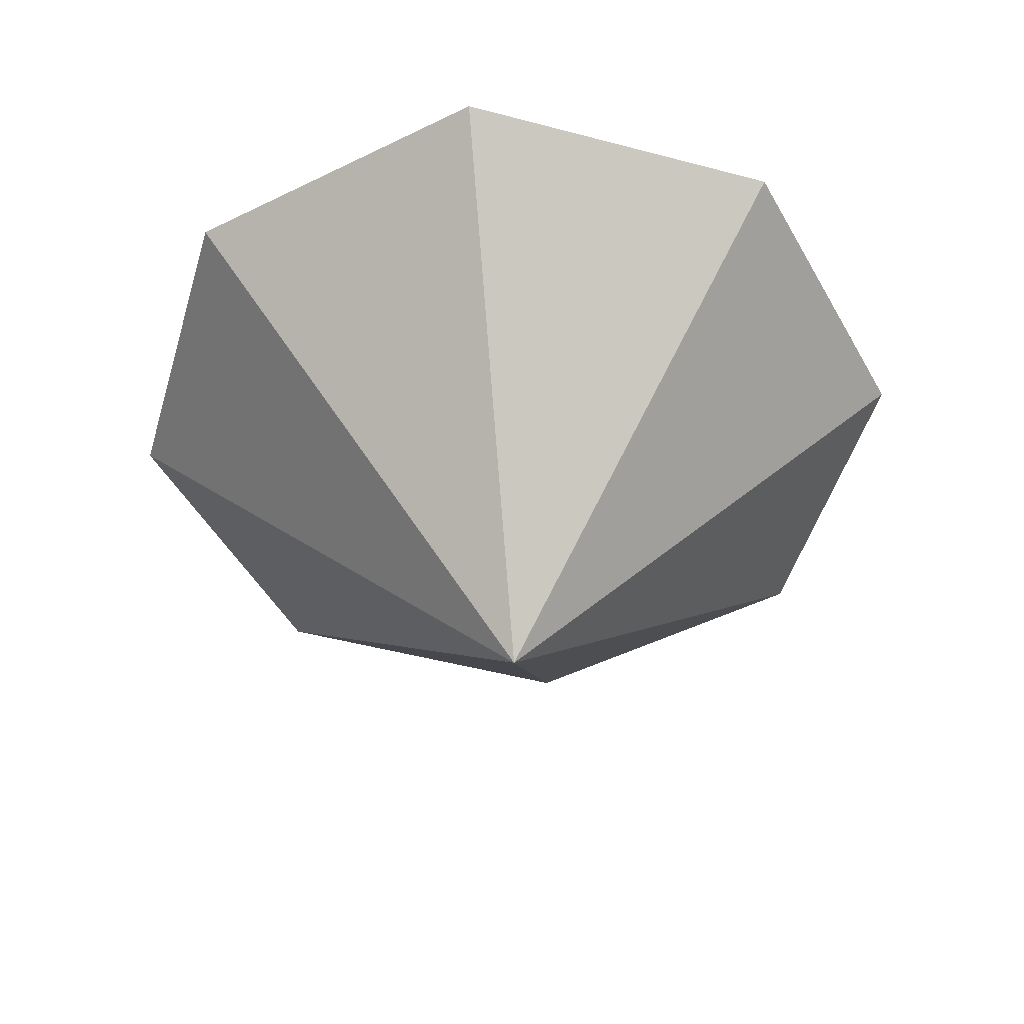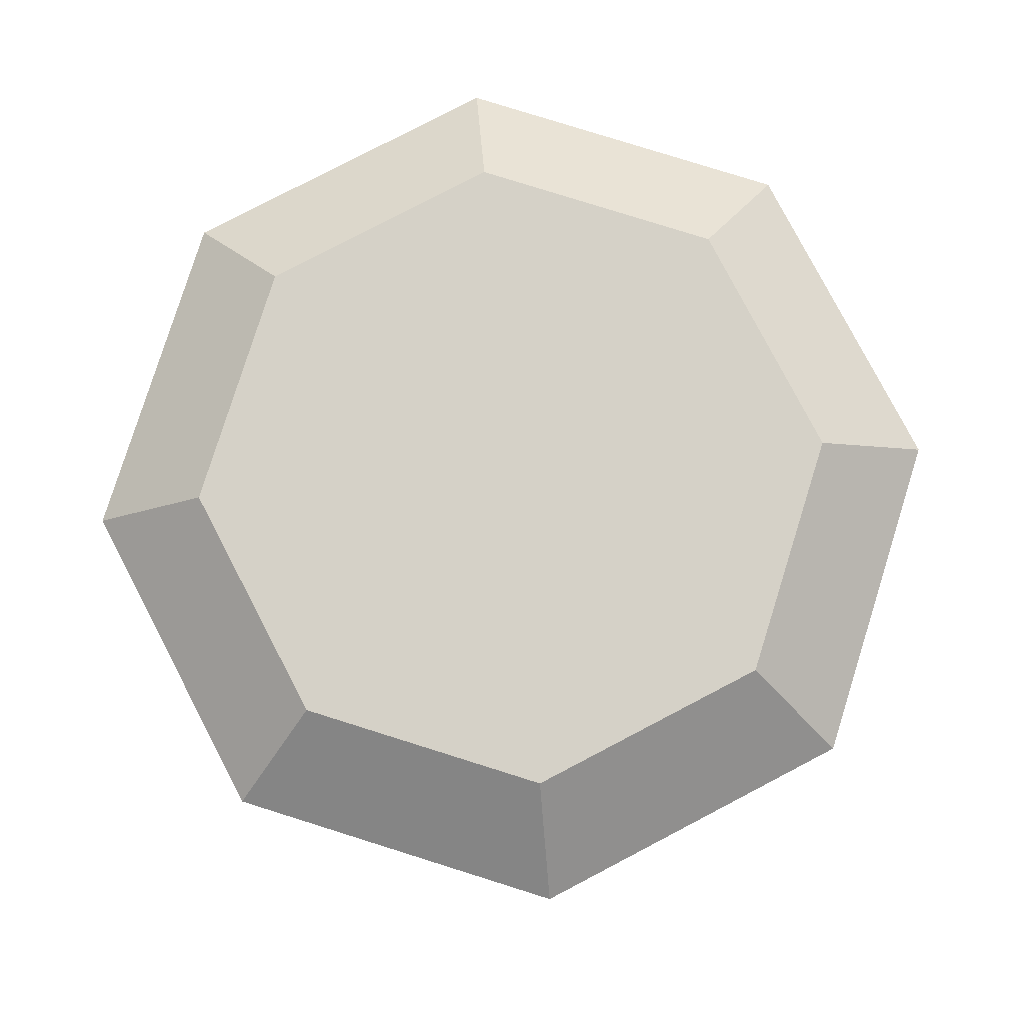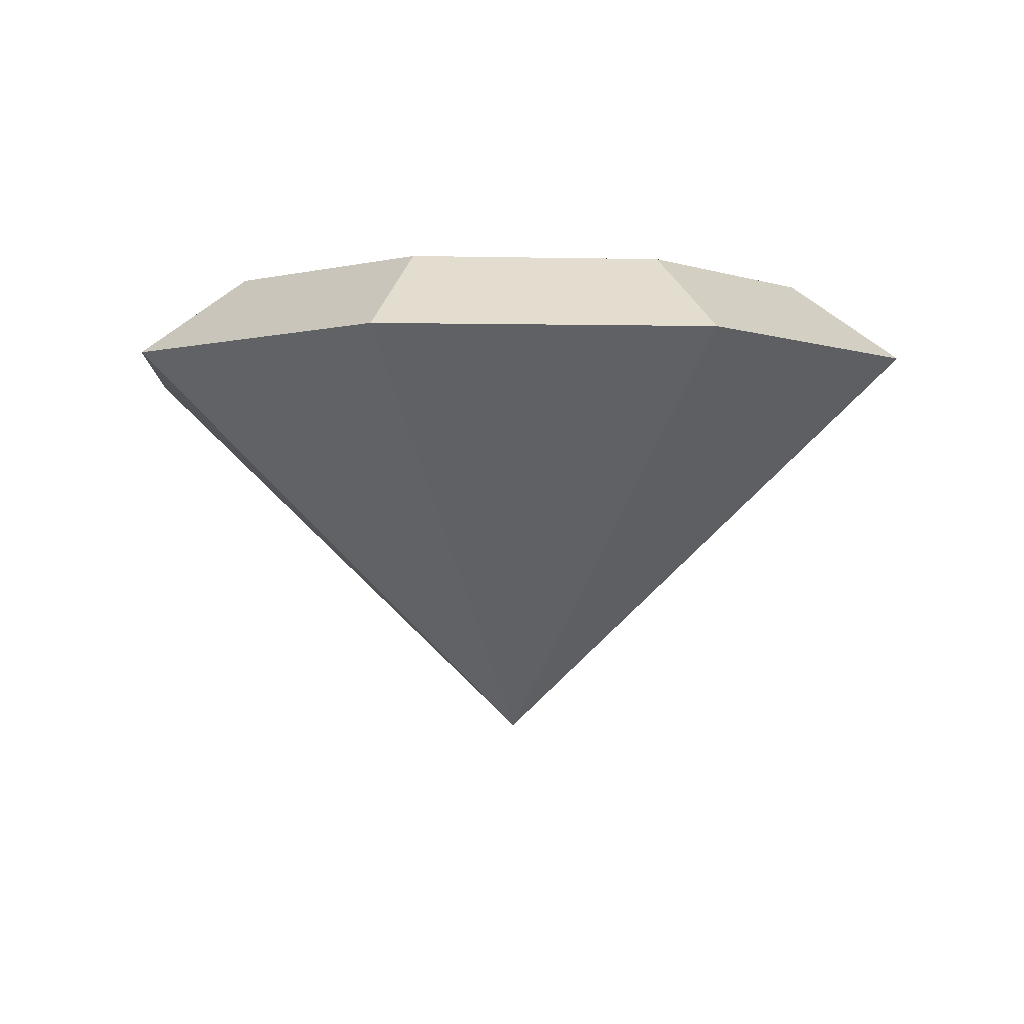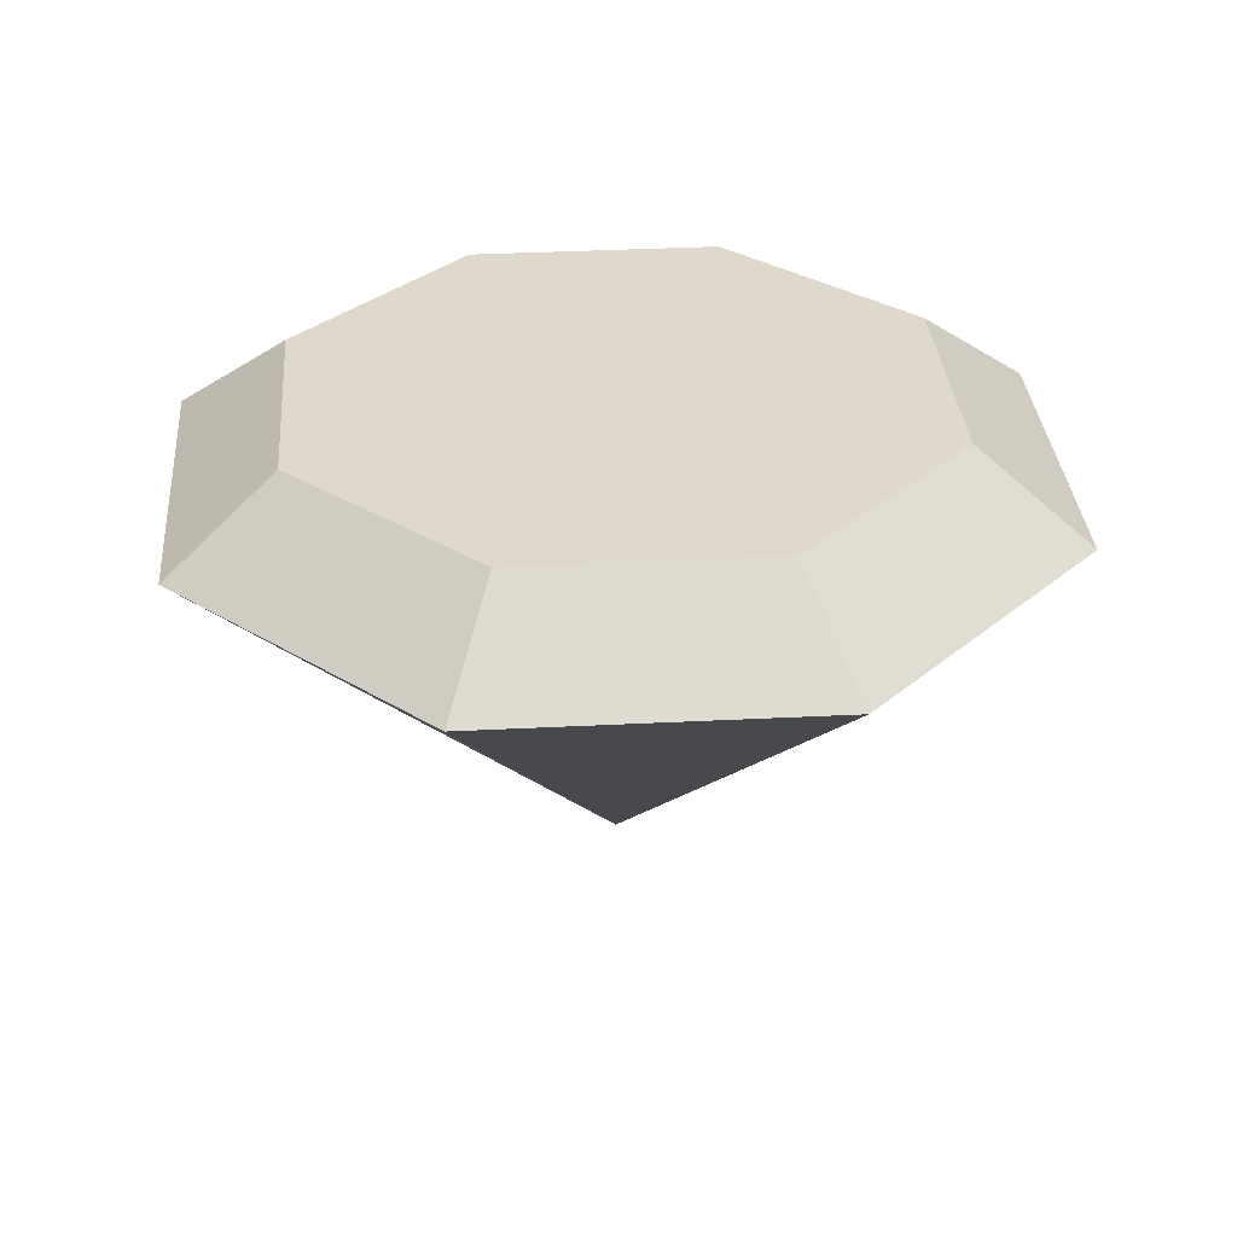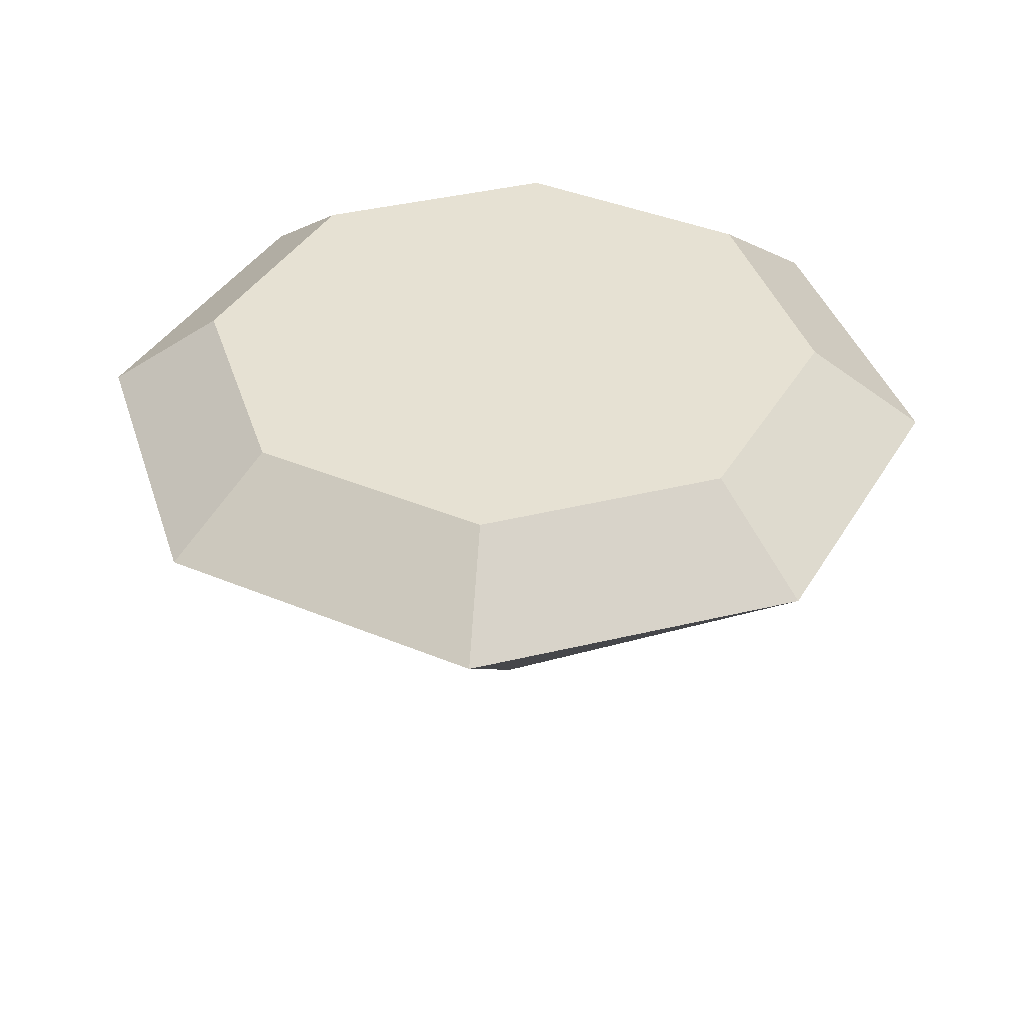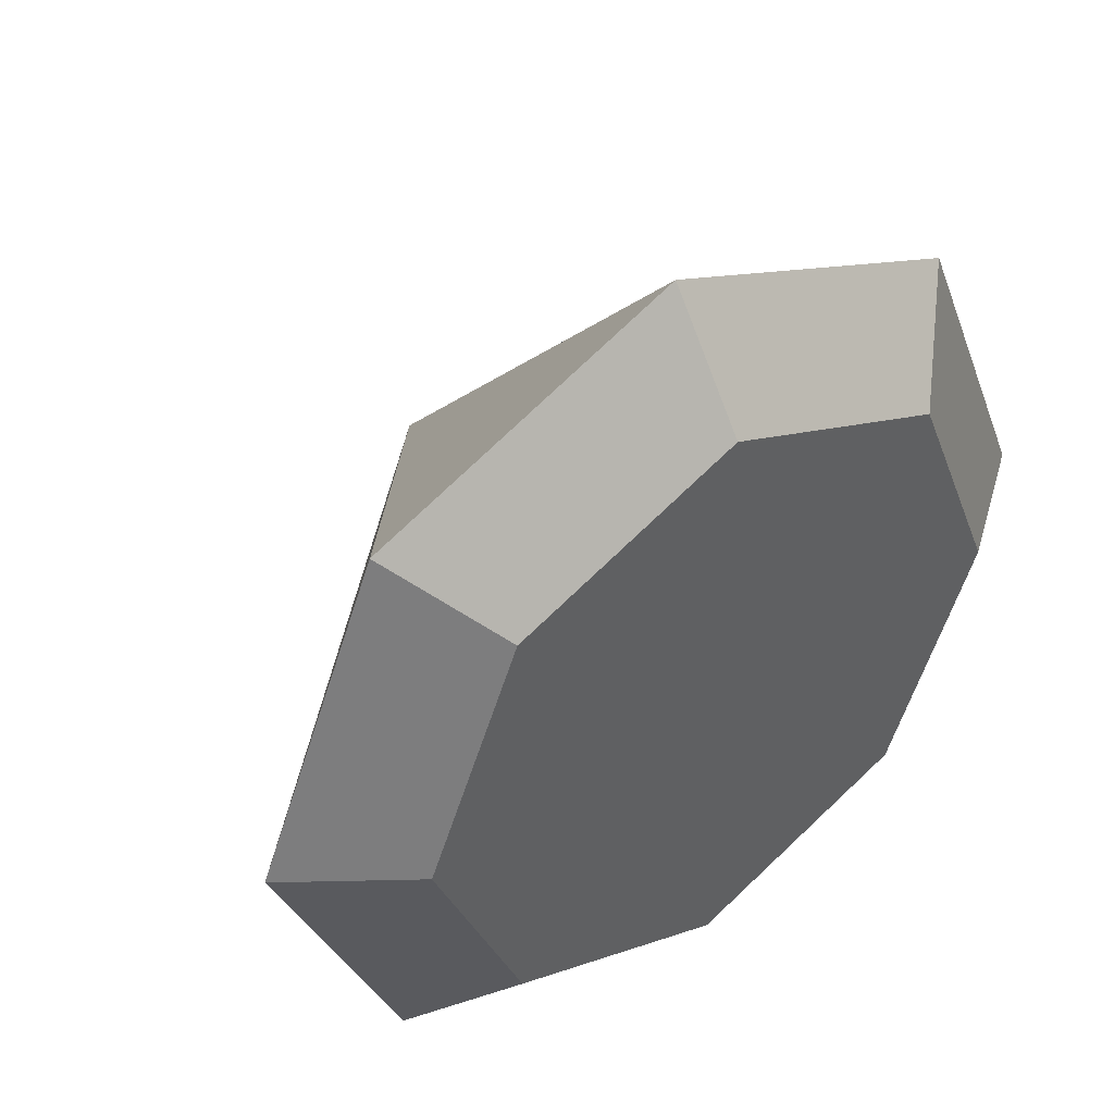
<metadata>
{"format":"obj","ext":"obj","renderer":"f3d","projection":"perspective","resolution":1024,"background":"white","views":[{"elev":-49.1,"azim":51.0,"up":"+Y"},{"elev":79.5,"azim":-140.1,"up":"+Y"},{"elev":-3.1,"azim":153.0,"up":"+Y"},{"elev":32.2,"azim":-71.9,"up":"+Y"},{"elev":38.6,"azim":-129.7,"up":"+Y"},{"elev":44.8,"azim":142.1,"up":"+Z"}]}
</metadata>
<code>
o Cone
v 0 1.156 1.874
v 1.322 1.158 1.326
v 1.87 1.163 0.004032
v 1.322 1.168 -1.318
v 0 1.169 -1.866
v -1.322 1.168 -1.318
v -1.87 1.163 0.004032
v -1.322 1.158 1.326
v 0 -0.5417 -0.008064
v 0 1.521 -1.38
v 0.9758 1.521 -0.9758
v 1.38 1.521 0
v 0.9758 1.521 0.9758
v 0 1.521 1.38
v -0.9758 1.521 0.9758
v -1.38 1.521 0
v -0.9758 1.521 -0.9758
f 1 9 2
f 2 9 3
f 3 9 4
f 4 9 5
f 5 9 6
f 6 9 7
f 1 2 3 4 5 6 7 8
f 7 9 8
f 8 9 1
f 5 10 11 4
f 4 11 12 3
f 3 12 13 2
f 2 13 14 1
f 1 14 15 8
f 8 15 16 7
f 11 10 17 16 15 14 13 12
f 7 16 17 6
f 6 17 10 5

</code>
